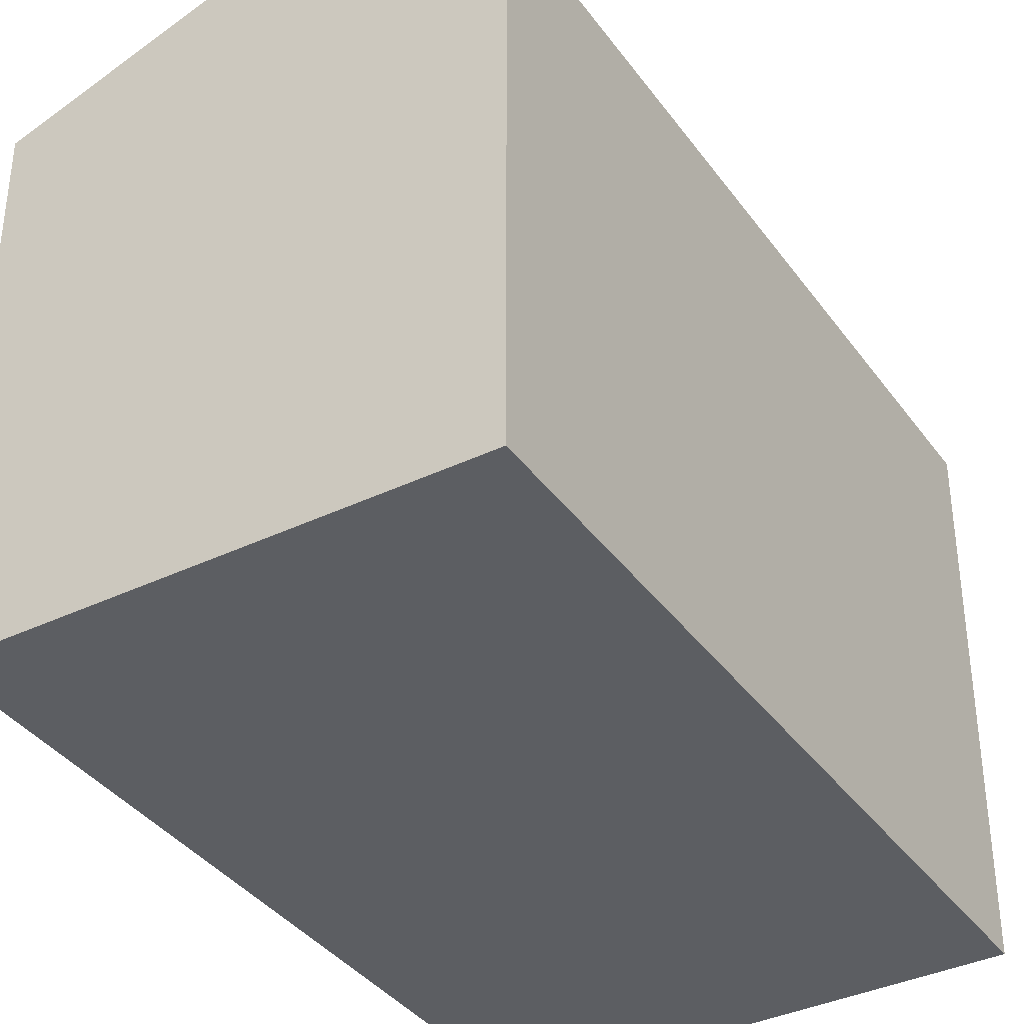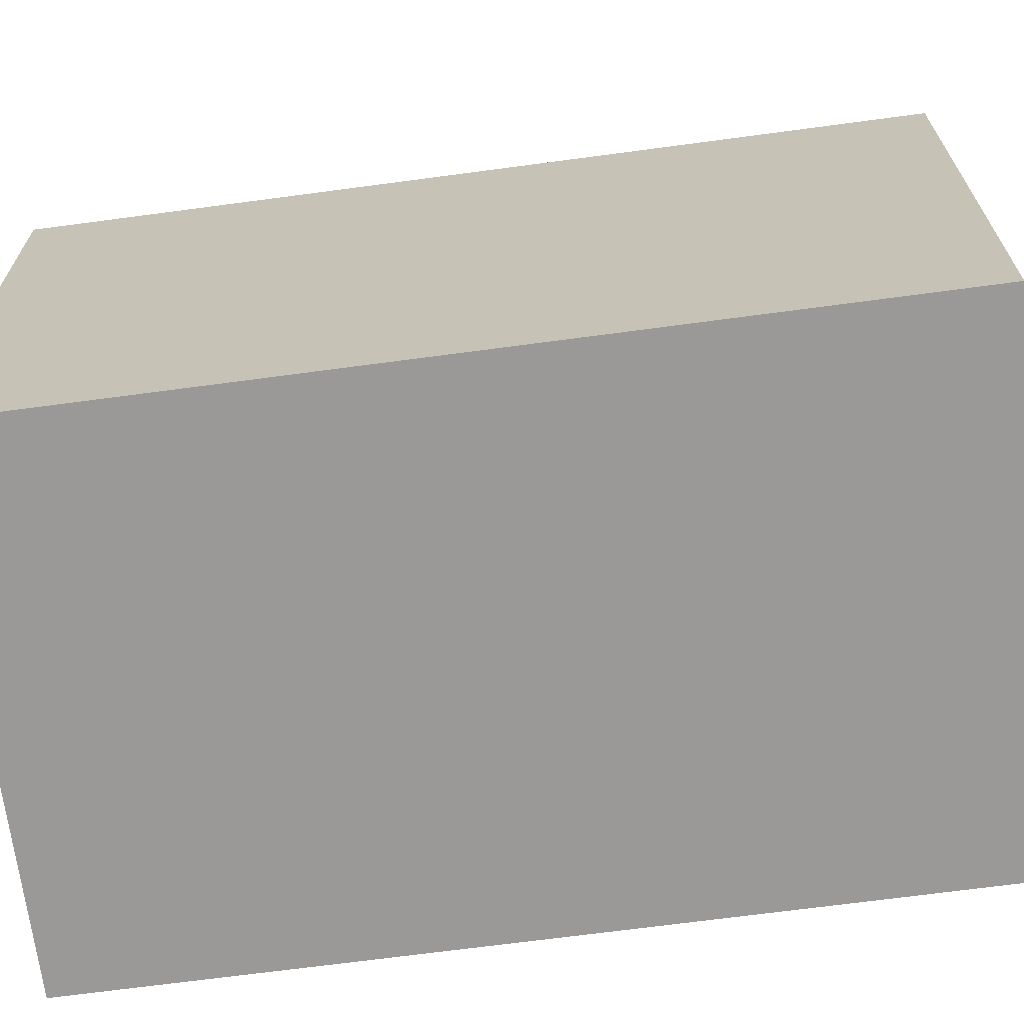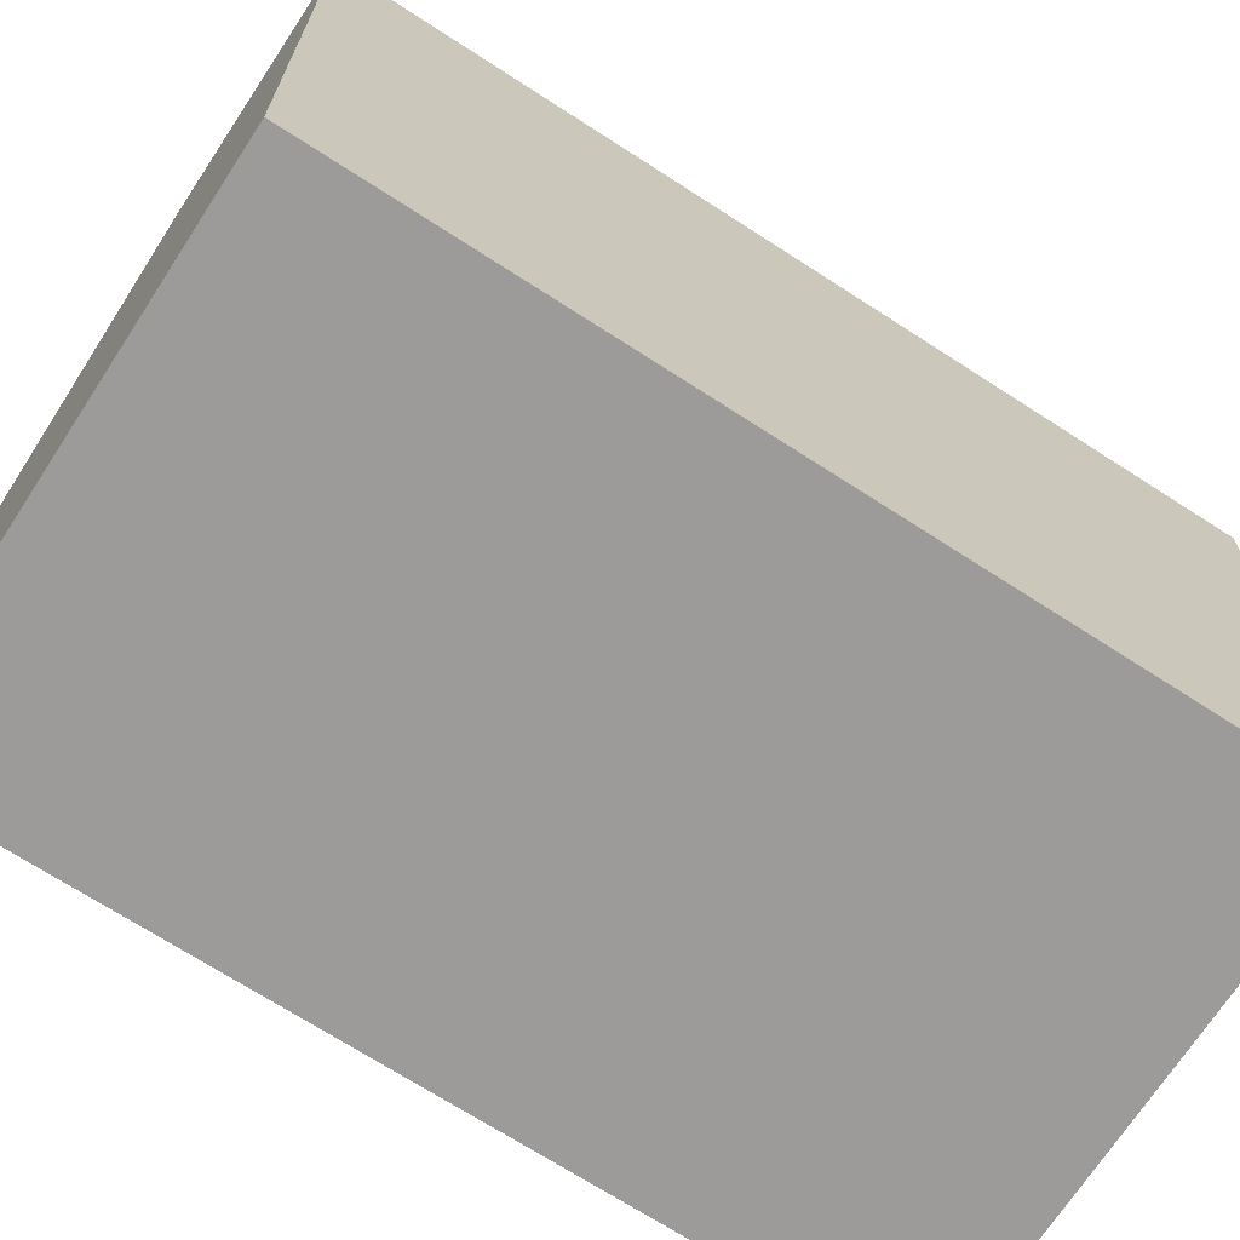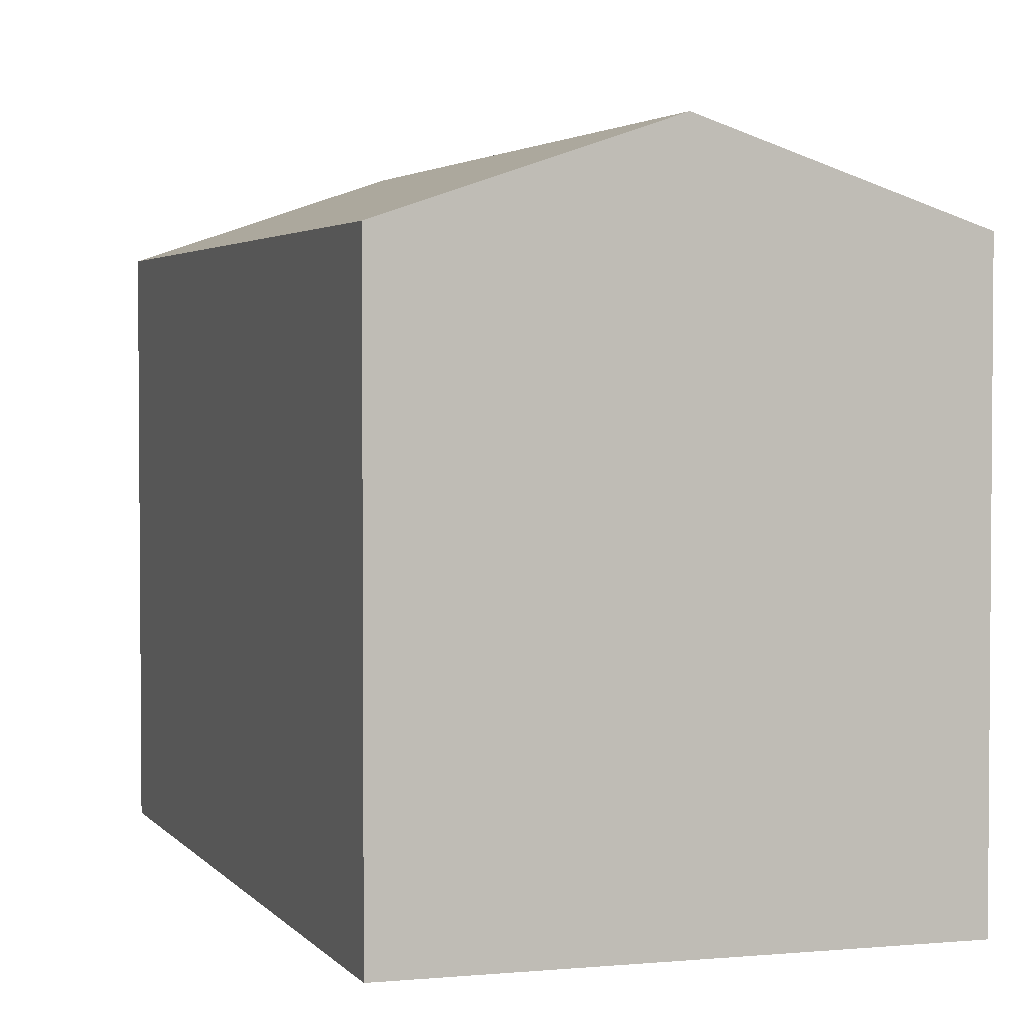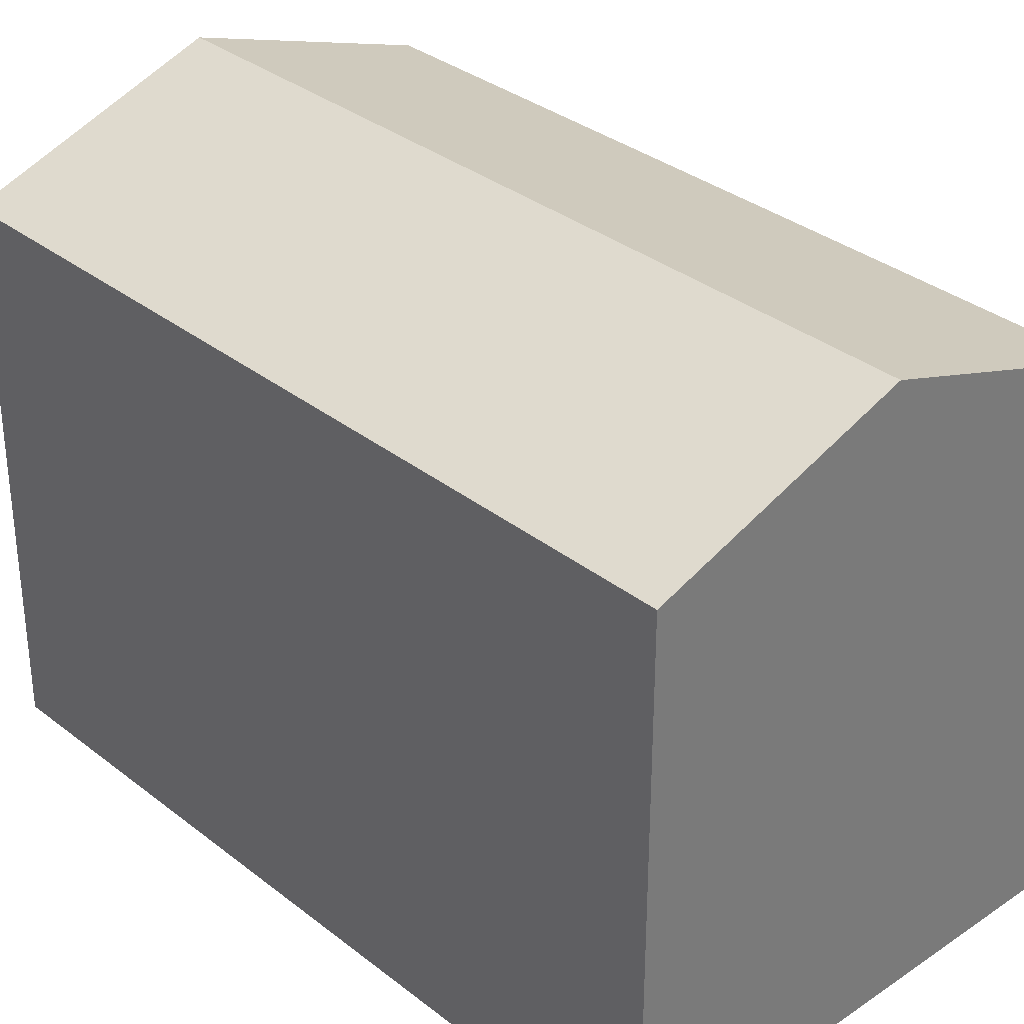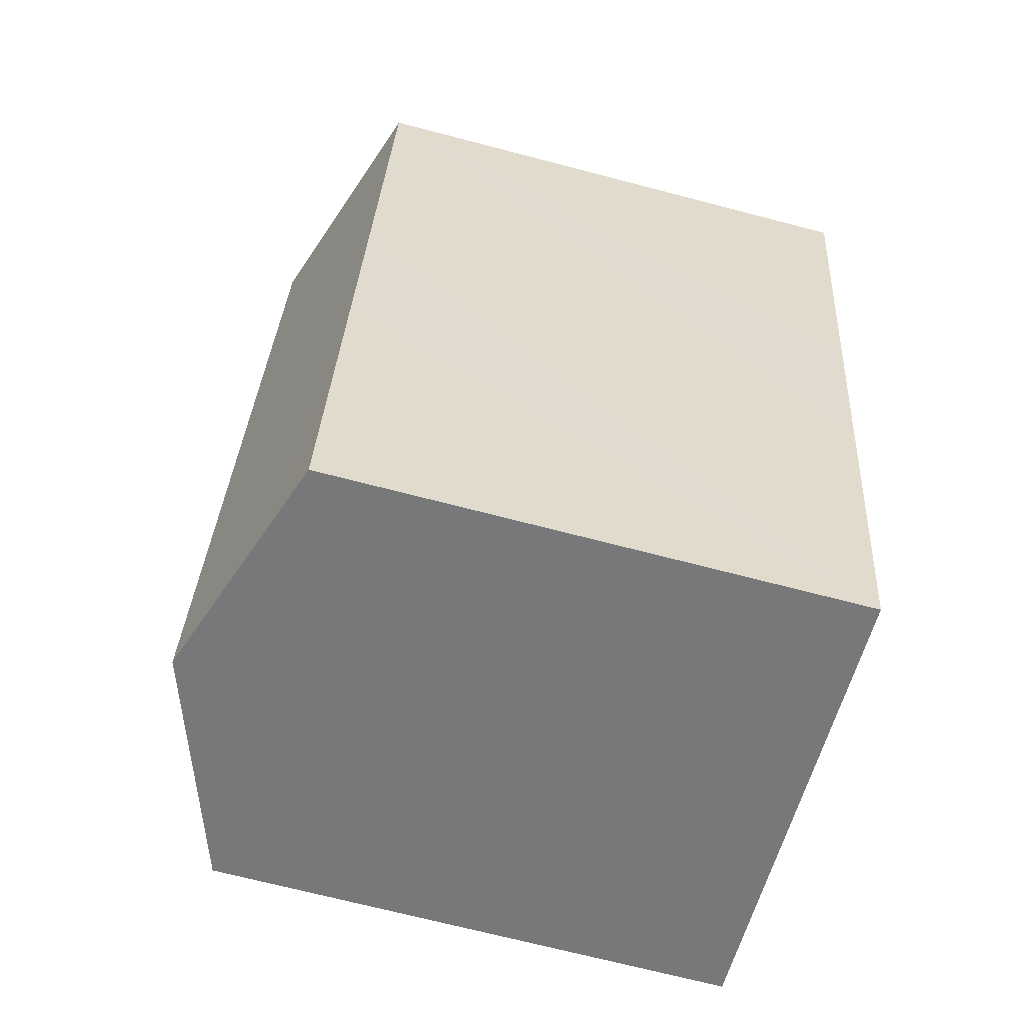
<metadata>
{"format":"obj","ext":"obj","renderer":"f3d","projection":"perspective","resolution":1024,"background":"white","views":[{"elev":-37.5,"azim":18.8,"up":"+Y"},{"elev":-69.1,"azim":-95.1,"up":"+Y"},{"elev":-69.8,"azim":-135.7,"up":"+Y"},{"elev":2.9,"azim":-31.1,"up":"+Y"},{"elev":33.4,"azim":124.2,"up":"+Y"},{"elev":-70.3,"azim":-104.6,"up":"+Z"}]}
</metadata>
<code>
v  0.808 13.57 0.183
v  1.758 13.29 -7.782
v  0 13.29 8.14e-16
v  5.936 15.35 1.346
v  10.39 15.35 -18.37
v  2.713 13.29 -12.01
v  5.27 13.58 -19.53
v  4.452 13.29 -19.71
v  16.32 13.29 -17.03
v  10.94 13.61 2.481
v  11.87 13.29 2.692
v  15.39 13.62 -17.24
v  4.452 1.207e-15 -19.71
v  2.713 7.355e-16 -12.01
v  1.758 4.765e-16 -7.782
v  0 0 0
v  11.87 -1.648e-16 2.692
v  5.936 -8.242e-17 1.346
v  0.808 -1.121e-17 0.183
v  10.94 -1.519e-16 2.481
v  16.32 1.043e-15 -17.03
v  15.39 1.056e-15 -17.24
v  5.27 1.196e-15 -19.53
v  10.39 1.125e-15 -18.37
g defaultobject
f 1 2 3
f 2 1 4
f 2 4 5
f 2 5 6
f 6 5 7
f 6 7 8
f 9 10 11
f 10 9 4
f 4 9 12
f 4 12 5
f 13 6 8
f 6 13 2
f 2 13 3
f 3 13 14
f 3 14 15
f 3 15 16
f 16 1 3
f 1 16 4
f 4 16 10
f 10 16 11
f 11 16 17
f 17 16 18
f 18 16 19
f 17 18 20
f 17 9 11
f 9 17 21
f 21 12 9
f 12 21 5
f 5 21 7
f 7 21 8
f 8 21 22
f 8 22 23
f 8 23 13
f 23 22 24
f 15 19 16
f 19 15 18
f 18 15 20
f 20 15 17
f 17 15 21
f 21 15 14
f 21 14 22
f 22 14 23
f 23 14 13
f 22 23 24

</code>
